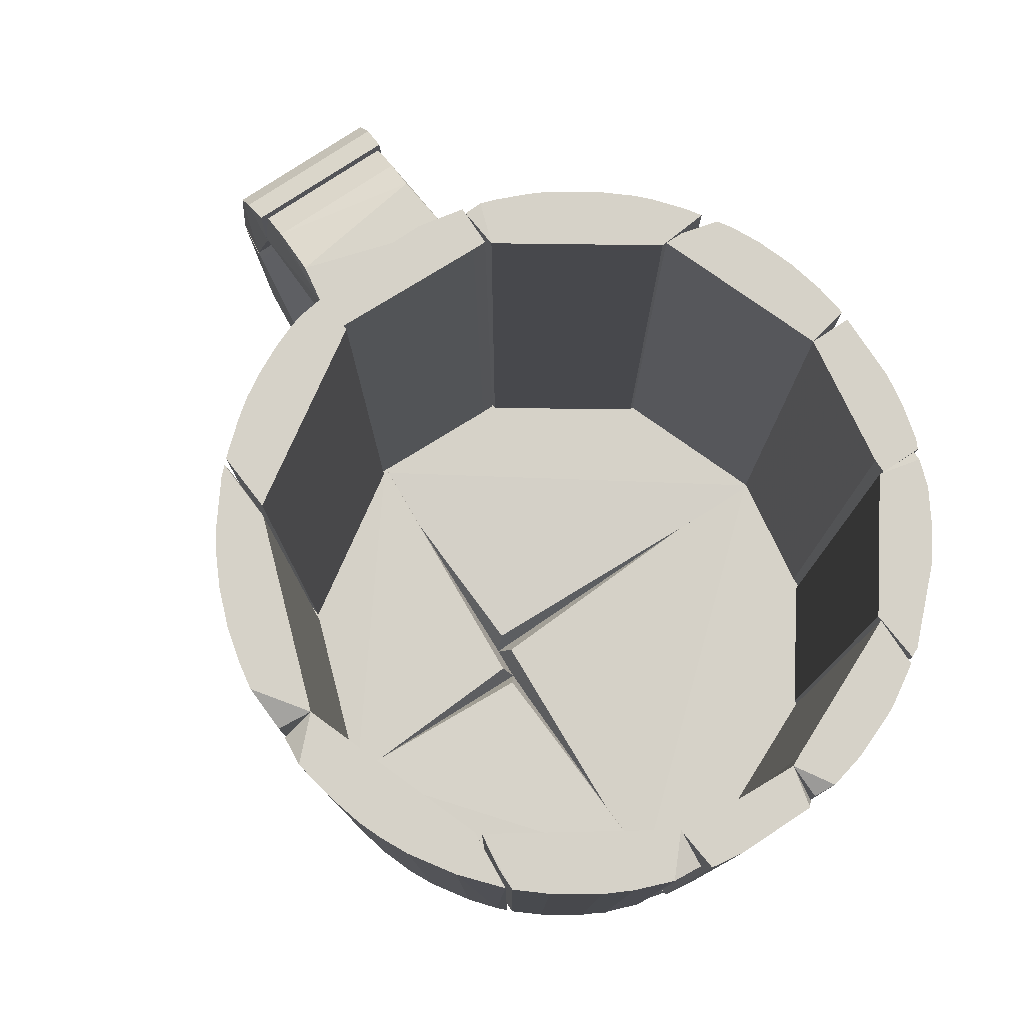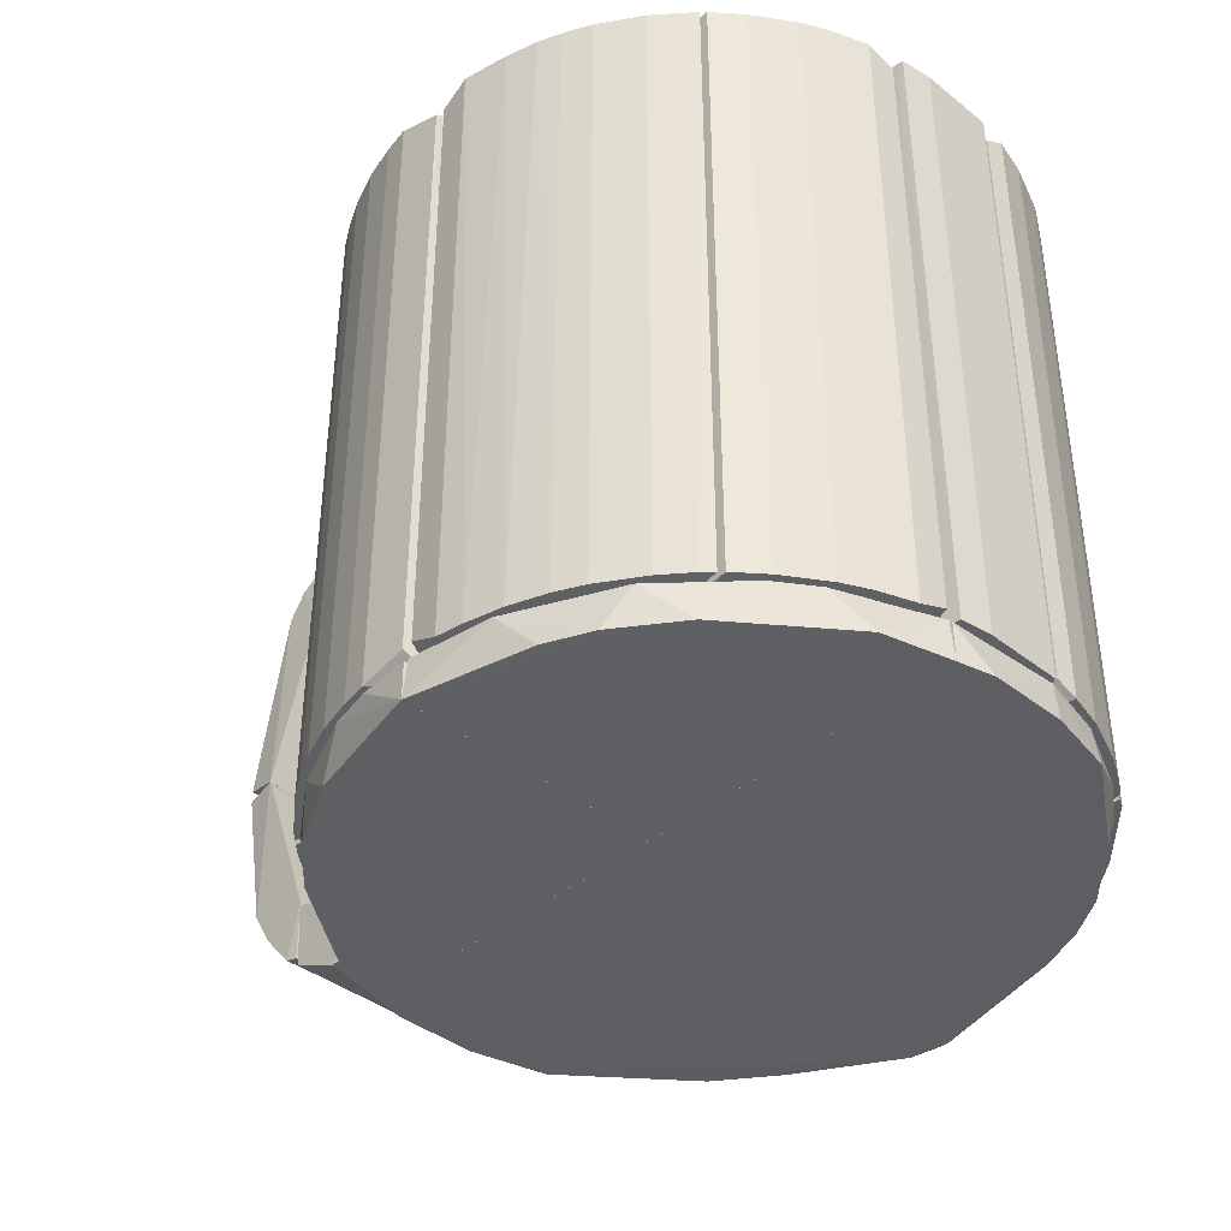
<metadata>
{"format":"obj","ext":"obj","renderer":"f3d","projection":"perspective","resolution":1024,"background":"white","views":[{"elev":78.4,"azim":-123.4,"up":"+Z"},{"elev":-39.7,"azim":-134.3,"up":"+Z"}]}
</metadata>
<code>
o hull_0
v 0.08151 0.009593 0.07388
v 0.08382 0.009567 0.06573
v 0.08266 -0.009609 0.07038
v 0.07859 -0.01136 0.08205
v 0.07859 0.0113 0.08205
v 0.07585 -0.01136 0.08617
v 0.07585 0.0113 0.08617
v 0.08456 -0.009867 0.06143
v 0.07997 -0.01136 0.05115
v 0.07997 0.0113 0.05115
v 0.07173 -0.01136 0.07862
v 0.07173 0.0113 0.07862
v 0.0851 0.01071 0.05216
v 0.0851 -0.01076 0.05216
v 0.07186 0.01108 0.08922
v 0.07186 -0.01113 0.08922
f 4 3 1
f 10 9 11
f 5 10 12
f 10 11 12
f 11 9 6
f 10 5 13
f 9 10 13
f 12 11 15
f 9 13 14
f 13 8 14
f 13 5 2
f 8 13 2
f 6 9 4
f 5 6 4
f 9 14 4
f 14 8 4
f 11 6 16
f 15 11 16
f 6 15 16
f 8 2 3
f 4 8 3
f 5 12 7
f 6 5 7
f 12 15 7
f 15 6 7
f 2 5 1
f 5 4 1
f 3 2 1
o hull_1
v 0.06648 -0.01031 0.09322
v 0.06648 0.01026 0.09322
v 0.05899 0.0103 0.09574
v 0.0525 -0.01136 0.09578
v 0.0525 -0.01136 0.08755
v 0.0525 0.0113 0.09578
v 0.0525 0.0113 0.08755
v 0.07104 -0.01136 0.07999
v 0.07104 0.0113 0.07999
v 0.06211 -0.0103 0.09508
v 0.07173 -0.01136 0.07999
v 0.07173 0.0113 0.07999
v 0.07087 0.0103 0.09011
v 0.07087 -0.01035 0.09011
f 26 20 17
f 20 21 27
f 21 20 23
f 21 23 25
f 20 27 30
f 23 20 22
f 25 23 22
f 18 30 29
f 30 27 29
f 22 18 29
f 18 22 19
f 22 20 19
f 26 18 19
f 20 26 19
f 27 25 28
f 25 22 28
f 29 27 28
f 22 29 28
f 27 21 24
f 21 25 24
f 25 27 24
f 30 18 17
f 20 30 17
f 18 26 17
o hull_2
v 0.06967 -0.01136 0.02438
v 0.06967 0.0113 0.02438
v 0.0698 -0.01117 0.01506
v 0.0698 0.01112 0.01506
v 0.08245 0.009468 0.03497
v 0.07654 0.0113 0.02095
v 0.07173 0.0113 0.01545
v 0.07997 -0.01136 0.05115
v 0.07997 -0.01136 0.02644
v 0.07997 0.0113 0.05115
v 0.07997 0.0113 0.02644
v 0.08459 0.01006 0.04487
v 0.07447 -0.01136 0.0182
v 0.08505 0.01072 0.05021
v 0.08505 -0.01077 0.05021
v 0.08385 -0.0099 0.04043
v 0.07928 0.0113 0.04978
f 41 47 40
f 38 47 31
f 34 33 31
f 39 38 31
f 38 39 45
f 38 45 44
f 31 47 32
f 34 31 32
f 32 47 36
f 31 33 43
f 39 31 43
f 36 39 43
f 39 35 46
f 45 39 46
f 35 39 41
f 39 36 41
f 36 47 41
f 33 34 37
f 34 32 37
f 32 36 37
f 43 33 37
f 36 43 37
f 44 45 42
f 46 35 42
f 45 46 42
f 35 41 42
f 41 44 42
f 47 38 40
f 38 44 40
f 44 41 40
o hull_3
v 0.06967 -0.01136 0.02369
v 0.06967 0.0113 0.02369
v 0.06143 -0.01136 0.009956
v 0.06143 0.0113 0.009956
v 0.0525 -0.01136 0.01819
v 0.0525 0.0113 0.01819
v 0.05312 -0.01054 0.01045
v 0.05312 0.01048 0.01045
v 0.06898 -0.01136 0.01339
v 0.06898 0.0113 0.01339
v 0.06898 0.0113 0.02369
f 49 53 58
f 54 52 53
f 48 52 56
f 48 56 49
f 53 49 51
f 54 53 55
f 53 51 55
f 51 54 55
f 52 54 50
f 56 52 50
f 54 51 50
f 51 56 50
f 49 56 57
f 51 49 57
f 56 51 57
f 52 48 58
f 53 52 58
f 48 49 58
o hull_4
v 0.0525 -0.01135 0.009958
v 0.0525 -0.01135 0.09577
v 0.0525 0.0113 0.009958
v 0.0525 0.0113 0.09577
v 0.05181 0.006496 0.1061
v 0.05181 -0.006546 0.1061
v 0.05181 -0.006546 0.005836
v 0.04426 -0.01135 0.1061
v 0.04426 -0.01341 0.1061
v 0.04419 -0.01153 0.004999
v 0.04419 -0.01362 0.004999
v 0.04495 0.0113 0.1061
v 0.05044 0.0113 0.1061
v 0.05044 0.0113 0.005836
v 0.05044 -0.01341 0.1061
v 0.05044 -0.01341 0.005836
v 0.04489 0.01151 0.004999
f 67 70 66
f 68 69 67
f 67 63 70
f 67 69 73
f 63 67 73
f 69 68 75
f 68 70 75
f 73 59 60
f 59 62 60
f 62 63 60
f 72 75 61
f 75 62 61
f 62 59 61
f 73 69 74
f 59 73 74
f 69 75 65
f 75 72 65
f 61 59 65
f 72 61 65
f 59 74 65
f 74 69 65
f 70 63 71
f 75 70 71
f 62 75 71
f 63 62 71
f 63 73 64
f 73 60 64
f 60 63 64
f 68 67 66
f 70 68 66
o hull_5
v 0.02916 -0.03538 0.1061
v 0.03808 -0.03607 0.005836
v 0.04971 -0.01348 0.1059
v 0.04971 -0.01348 0.006038
v 0.04151 -0.03195 0.1061
v 0.04151 -0.03195 0.005836
v 0.04364 -0.01387 0.004999
v 0.04769 -0.02166 0.005836
v 0.04358 -0.0141 0.1061
v 0.04564 -0.02578 0.1061
v 0.04564 -0.02578 0.005836
v 0.04975 -0.01616 0.1061
v 0.04975 -0.01616 0.005836
v 0.04907 -0.01822 0.1061
v 0.02984 -0.04294 0.1061
v 0.02984 -0.04294 0.005836
v 0.02898 -0.03551 0.004999
v 0.03602 -0.03813 0.1061
v 0.03602 -0.03813 0.005836
v 0.03191 -0.04156 0.1061
v 0.03191 -0.04156 0.005836
v 0.04701 -0.02303 0.1061
v 0.03809 -0.03607 0.1061
f 95 94 93
f 97 84 90
f 92 84 82
f 81 92 82
f 84 92 76
f 92 90 76
f 90 84 76
f 82 84 78
f 97 90 98
f 88 82 79
f 78 88 79
f 82 78 79
f 81 82 86
f 97 98 80
f 98 81 80
f 81 86 80
f 90 92 91
f 84 97 87
f 88 78 87
f 78 84 87
f 98 90 95
f 90 91 95
f 82 88 83
f 97 86 83
f 86 82 83
f 86 97 85
f 97 80 85
f 80 86 85
f 92 81 77
f 81 98 77
f 98 94 77
f 94 92 77
f 92 94 96
f 91 92 96
f 94 95 96
f 95 91 96
f 87 97 89
f 88 87 89
f 83 88 89
f 97 83 89
f 94 98 93
f 98 95 93
o hull_6
v 0.02916 -0.03882 0.02232
v 0.02916 -0.03607 0.1061
v 0.02572 -0.04569 0.1061
v 0.02572 -0.04569 0.005836
v 0.01817 -0.04912 0.005836
v 0.004235 -0.04572 0.004999
v 0.02778 -0.04431 0.1061
v 0.02778 -0.04431 0.005836
v 0.02833 -0.04301 0.009158
v 0.02833 -0.04301 0.1028
v 0.0216 -0.04775 0.1061
v 0.0216 -0.04775 0.005836
v 0.005813 -0.05186 0.1061
v 0.005813 -0.05186 0.005836
v 0.02915 -0.03882 0.1061
v 0.004441 -0.04569 0.1061
v 0.01062 -0.05118 0.1061
v 0.01062 -0.05118 0.005836
v 0.02936 -0.03594 0.004999
v 0.01611 -0.04981 0.1061
v 0.005463 -0.05121 0.1019
f 99 113 108
f 100 113 117
f 114 100 117
f 117 103 104
f 114 117 104
f 100 114 111
f 113 100 105
f 100 111 105
f 105 111 118
f 118 103 109
f 105 118 109
f 104 103 116
f 112 104 116
f 111 112 116
f 103 118 116
f 117 106 102
f 106 105 102
f 106 117 107
f 105 106 107
f 118 111 115
f 111 116 115
f 116 118 115
f 114 104 119
f 111 114 119
f 104 112 119
f 112 111 119
f 103 117 110
f 109 103 110
f 117 102 110
f 102 109 110
f 105 109 101
f 102 105 101
f 109 102 101
f 117 113 99
f 107 117 99
f 107 99 108
f 113 105 108
f 105 107 108
o hull_7
v -0.05037 0.01074 0.103
v -0.04494 0.01146 0.004999
v -0.04494 0.008665 0.004999
v -0.05118 0.01062 0.1061
v -0.05118 0.01062 0.005836
v -0.05106 -0.006828 0.1039
v -0.05106 -0.006828 0.00804
v -0.04564 -0.00739 0.004999
v -0.04569 -0.007235 0.1061
v -0.05187 -0.005862 0.1061
v -0.05187 -0.005862 0.005836
v -0.05187 0.005811 0.1061
v -0.05187 0.005811 0.005836
v -0.045 0.008556 0.1061
v -0.045 0.0113 0.1061
f 128 122 133
f 130 126 129
f 120 121 124
f 126 130 127
f 121 120 134
f 129 128 134
f 129 134 131
f 130 129 131
f 124 121 132
f 127 130 132
f 121 127 132
f 130 131 132
f 131 124 132
f 129 126 125
f 128 129 125
f 126 127 125
f 127 128 125
f 120 124 123
f 134 120 123
f 131 134 123
f 124 131 123
f 127 121 122
f 128 127 122
f 121 134 122
f 122 134 133
f 134 128 133
o hull_8
v -0.04294 -0.02989 0.1061
v -0.04294 -0.02989 0.005836
v -0.04706 -0.02302 0.1061
v -0.04706 -0.02302 0.005836
v -0.05118 -0.01067 0.1061
v -0.05118 -0.01067 0.005836
v -0.04431 -0.02783 0.005836
v -0.045 -0.00861 0.1061
v -0.03526 -0.03008 0.004999
v -0.04569 -0.007237 0.1061
v -0.04569 -0.007237 0.005836
v -0.03539 -0.02989 0.1061
v -0.04981 -0.01616 0.1061
v -0.04981 -0.01616 0.005836
v -0.04637 -0.0244 0.1061
v -0.04503 -0.008444 0.004999
v -0.05094 -0.007582 0.007363
v -0.05094 -0.007582 0.1046
f 137 138 149
f 136 141 143
f 139 146 144
f 141 136 135
f 146 139 135
f 136 143 135
f 143 146 135
f 144 145 151
f 135 139 137
f 139 144 152
f 151 139 152
f 144 151 152
f 139 151 140
f 151 145 140
f 148 139 140
f 143 141 138
f 137 148 138
f 139 148 147
f 137 139 147
f 148 137 147
f 146 143 150
f 145 144 150
f 140 145 150
f 148 140 150
f 143 138 150
f 138 148 150
f 144 146 142
f 146 150 142
f 150 144 142
f 141 135 149
f 135 137 149
f 138 141 149
o hull_9
v -0.01562 -0.04287 0.004999
v 0.004437 -0.04569 0.1061
v 0.004437 -0.05187 0.1061
v 0.004437 -0.05187 0.005836
v -0.01547 -0.04294 0.1061
v -0.01753 -0.04294 0.1061
v -0.01753 -0.04912 0.1061
v -0.01753 -0.04912 0.005836
v -0.01616 -0.04981 0.1061
v -0.01616 -0.04981 0.005836
v 0.00462 -0.04566 0.004999
v -0.005863 -0.05187 0.1061
v -0.005863 -0.05187 0.005836
v -0.01067 -0.05118 0.1061
v -0.01067 -0.05118 0.005836
v -0.01772 -0.04287 0.004999
f 166 159 161
f 155 154 158
f 154 155 163
f 155 158 159
f 158 168 159
f 163 155 156
f 155 159 164
f 156 155 164
f 156 164 165
f 168 163 165
f 163 156 165
f 154 163 153
f 168 158 153
f 163 168 153
f 168 162 160
f 162 159 160
f 159 168 160
f 164 159 166
f 165 164 166
f 158 154 157
f 154 153 157
f 153 158 157
f 162 168 167
f 168 165 167
f 166 162 167
f 165 166 167
f 159 162 161
f 162 166 161
o hull_10
v -0.03264 -0.04088 0.1061
v -0.03264 -0.04088 0.005836
v -0.0244 -0.04637 0.005836
v -0.01757 -0.04841 0.106
v -0.01757 -0.04841 0.005962
v -0.04225 -0.03058 0.1061
v -0.04225 -0.03058 0.005836
v -0.01753 -0.04225 0.1061
v -0.03478 -0.02974 0.004999
v -0.02989 -0.04294 0.005836
v -0.01891 -0.04843 0.1061
v -0.01891 -0.04843 0.005836
v -0.04156 -0.03196 0.1061
v -0.04156 -0.03196 0.005836
v -0.0347 -0.0299 0.1061
v -0.01733 -0.04231 0.004999
v -0.02303 -0.04706 0.1061
v -0.02303 -0.04706 0.005836
v -0.04161 -0.03038 0.1035
v -0.02783 -0.04431 0.1061
f 187 175 174
f 183 176 177
f 176 183 181
f 176 181 185
f 177 176 184
f 178 177 184
f 173 184 172
f 184 176 172
f 185 181 169
f 175 177 182
f 181 175 182
f 169 181 182
f 183 177 187
f 177 175 187
f 177 178 170
f 178 169 170
f 182 177 170
f 169 182 170
f 169 178 188
f 185 169 188
f 184 173 180
f 173 172 180
f 185 186 180
f 186 184 180
f 176 185 179
f 172 176 179
f 180 172 179
f 185 180 179
f 178 184 171
f 186 185 171
f 184 186 171
f 188 178 171
f 185 188 171
f 181 183 174
f 175 181 174
f 183 187 174
o hull_11
v 0.0065 0.05181 0.1061
v 0.0065 0.05181 0.005836
v 0.03572 0.0371 0.008448
v 0.03572 0.0371 0.1035
v 0.02725 0.03658 0.004999
v 0.03533 0.03877 0.1061
v 0.03533 0.03877 0.005836
v 0.03671 0.0374 0.1061
v 0.03671 0.0374 0.005836
v -0.001371 0.04636 0.004999
v 0.02572 0.04564 0.1061
v 0.02572 0.04564 0.005836
v -0.001056 0.04632 0.1061
v 0.02709 0.03671 0.1061
v 0.01062 0.05113 0.1061
v 0.01062 0.05113 0.005836
v 0.01611 0.04975 0.1061
v 0.01611 0.04975 0.005836
v -0.000305 0.05151 0.007829
v -0.000305 0.05151 0.1041
v 0.02915 0.04358 0.1061
v 0.02915 0.04358 0.005836
v 0.0216 0.04769 0.1061
v 0.0216 0.04769 0.005836
f 212 199 200
f 196 194 201
f 206 193 198
f 193 201 198
f 201 194 189
f 194 196 197
f 196 201 202
f 201 193 202
f 189 194 199
f 198 201 208
f 201 189 208
f 207 198 208
f 189 207 208
f 189 199 205
f 198 207 190
f 207 189 190
f 193 206 212
f 206 205 212
f 197 196 192
f 196 202 192
f 202 193 192
f 206 198 204
f 205 206 204
f 198 190 204
f 190 189 204
f 199 194 209
f 194 210 209
f 210 199 209
f 205 199 211
f 199 212 211
f 212 205 211
f 194 197 195
f 197 193 195
f 193 210 195
f 210 194 195
f 189 205 203
f 205 204 203
f 204 189 203
f 193 197 191
f 197 192 191
f 192 193 191
f 210 193 200
f 199 210 200
f 193 212 200
o hull_12
v 0.04426 0.01131 0.1061
v 0.02847 0.03602 0.1061
v 0.04357 0.02916 0.1061
v 0.04357 0.02916 0.005836
v 0.04564 0.02572 0.1061
v 0.04564 0.02572 0.005836
v 0.04152 0.0319 0.1061
v 0.0374 0.03671 0.1061
v 0.0374 0.03671 0.005836
v 0.02829 0.03622 0.004999
v 0.03877 0.03533 0.005836
v 0.04434 0.0111 0.004999
v 0.05044 0.01131 0.1061
v 0.05044 0.01131 0.005836
v 0.04975 0.01611 0.1061
v 0.04975 0.01611 0.005836
v 0.04907 0.01817 0.1061
v 0.0477 0.0216 0.1061
v 0.0477 0.0216 0.005836
f 216 219 215
f 224 222 216
f 222 224 214
f 217 214 225
f 214 217 220
f 222 214 220
f 214 224 213
f 224 225 213
f 225 214 213
f 222 220 221
f 225 224 226
f 224 228 226
f 228 225 226
f 217 225 229
f 229 228 231
f 228 224 231
f 220 217 219
f 216 222 223
f 222 221 223
f 221 220 223
f 219 216 223
f 220 219 223
f 225 228 227
f 229 225 227
f 228 229 227
f 217 229 230
f 229 231 230
f 231 217 230
f 224 216 218
f 216 217 218
f 231 224 218
f 217 231 218
f 217 216 215
f 219 217 215
o hull_13
v -0.01067 0.05113 0.005836
v -0.001861 0.05146 0.1039
v -0.001861 0.05146 0.008056
v -0.01617 0.04975 0.005836
v -0.006548 0.05181 0.1061
v -0.006548 0.05181 0.005836
v -0.02165 0.04769 0.1061
v -0.02165 0.04769 0.005836
v -0.02867 0.03589 0.004999
v -0.000752 0.04636 0.004999
v -0.03195 0.04152 0.1061
v -0.03195 0.04152 0.005836
v -0.01342 0.05044 0.1061
v -0.01822 0.04907 0.1061
v -0.02577 0.04564 0.1061
v -0.02577 0.04564 0.005836
v -0.001056 0.04632 0.1061
v -0.03631 0.03652 0.103
v -0.03745 0.03671 0.1061
v -0.03745 0.03671 0.005836
v -0.02852 0.03602 0.1061
v -0.03607 0.03809 0.005836
f 250 251 249
f 241 252 240
f 252 236 250
f 236 233 237
f 233 236 248
f 236 252 248
f 252 241 248
f 241 233 248
f 250 236 238
f 241 240 235
f 250 238 242
f 233 241 234
f 237 233 234
f 241 237 234
f 238 236 244
f 247 240 243
f 242 247 243
f 238 247 246
f 247 242 246
f 242 238 246
f 236 237 232
f 237 241 232
f 241 235 232
f 244 236 232
f 235 244 232
f 240 247 239
f 247 238 239
f 235 240 239
f 235 239 245
f 238 244 245
f 244 235 245
f 239 238 245
f 240 251 253
f 251 250 253
f 250 242 253
f 243 240 253
f 242 243 253
f 240 252 249
f 252 250 249
f 251 240 249
o hull_14
v -0.04774 0.0216 0.1061
v -0.04774 0.0216 0.005836
v -0.02903 0.03553 0.004999
v -0.04431 0.01131 0.1061
v -0.04439 0.0111 0.004999
v -0.03814 0.03602 0.1061
v -0.03814 0.03602 0.005836
v -0.0347 0.03602 0.005836
v -0.04294 0.02984 0.1061
v -0.05015 0.0117 0.00742
v -0.05015 0.0117 0.1045
v -0.02921 0.03534 0.1061
v -0.04156 0.0319 0.1061
v -0.04156 0.0319 0.005836
v -0.0347 0.03602 0.1061
v -0.04569 0.02572 0.1061
v -0.04569 0.02572 0.005836
v -0.04981 0.01611 0.1061
v -0.04981 0.01611 0.005836
f 259 267 266
f 262 257 265
f 257 256 265
f 256 257 258
f 257 262 271
f 256 258 270
f 262 265 259
f 258 257 264
f 263 258 264
f 271 263 264
f 257 271 264
f 258 263 272
f 263 271 272
f 271 262 254
f 272 271 254
f 260 256 267
f 270 262 267
f 256 270 267
f 259 260 267
f 265 256 268
f 259 265 268
f 270 258 255
f 258 272 255
f 254 270 255
f 272 254 255
f 262 270 269
f 270 254 269
f 254 262 269
f 256 260 261
f 260 259 261
f 268 256 261
f 259 268 261
f 262 259 266
f 267 262 266
o hull_15
v -0.001344 0.04648 0.005871
v 0.04906 0.01817 -0.000343
v -0.000663 0.0515 0.005789
v 0.007235 0.05099 0.005712
v 0.04234 0.02932 0.005635
v 0.04538 0.01014 0.006014
v 0.0372 0.03491 0
v 0.0189 0.04712 0
v -0.001056 0.0113 -0.000343
v -0.001056 0.05181 -0.000343
v 0.03452 0.03822 0.005601
v 0.0502 0.0115 0.005807
v 0.000547 0.01256 0.004999
v 0.0311 0.0404 0
v 0.05044 0.01131 -0.000343
v 0.02565 0.04466 0.005624
v 0.01388 0.0496 0.005699
v 0.04653 0.02211 0.00568
f 284 274 290
f 281 287 278
f 285 281 278
f 287 281 282
f 281 285 273
f 285 278 273
f 282 281 273
f 287 282 274
f 282 286 274
f 278 287 284
f 287 274 284
f 286 282 280
f 288 286 280
f 276 282 275
f 282 273 275
f 277 274 279
f 274 286 279
f 278 277 283
f 288 278 283
f 286 288 283
f 277 279 283
f 279 286 283
f 282 276 289
f 273 278 289
f 278 288 289
f 280 282 289
f 288 280 289
f 276 275 289
f 275 273 289
f 277 278 290
f 274 277 290
f 278 284 290
o hull_16
v -0.05019 0.01156 0.005798
v -0.002598 0.01256 0.004999
v -0.05049 0.0113 -0.000343
v -0.04045 0.03188 0.005619
v -0.03492 0.03735 0
v -0.02962 0.04214 0.005632
v -0.04539 0.01012 0.006017
v -0.04774 0.02161 -0.000343
v -0.001468 0.05148 0.005785
v -0.04439 0.02611 0.005636
v -0.014 0.04956 0.005693
v -0.02578 0.04407 0
v -0.000753 0.0465 0.005875
v -0.00106 0.0113 -0.000343
v -0.00106 0.05181 -0.000343
v -0.01907 0.04712 0
f 301 306 302
f 305 304 293
f 304 292 297
f 293 304 297
f 291 293 297
f 291 297 300
f 305 293 298
f 293 291 298
f 291 300 298
f 305 299 303
f 304 305 303
f 292 304 303
f 297 292 303
f 297 303 301
f 299 305 301
f 296 297 301
f 305 306 301
f 303 299 301
f 296 295 294
f 297 296 294
f 300 297 294
f 295 298 294
f 298 300 294
f 295 296 302
f 306 305 302
f 298 295 302
f 305 298 302
f 296 301 302
o hull_17
v 0.03172 -0.04057 0.005693
v 0.04906 -0.01823 -0.000343
v 0.04475 -0.02549 0.005681
v 0.01062 -0.05117 -0.000343
v 0.05029 0.01109 0.005816
v 0.05181 -0.006552 -0.000343
v 0.05181 0.006494 -0.000343
v 0.05044 0.0113 -0.000343
v 0.004883 -0.05127 0.005778
v 0.003813 -0.04635 0.005918
v 0.04507 0.01154 0.005859
v 0.005815 -0.05186 -0.000343
v 0.004438 -0.05186 -0.000343
v 0.004438 0.0113 -0.000343
v 0.05103 -0.007007 0.005734
v 0.01854 -0.04806 0.005724
v 0.04966 -0.01366 0.005728
v 0.04084 -0.03137 0.005682
v 0.03514 -0.03614 0
v 0.02599 -0.04285 0
v 0.005911 0.009333 0.004999
f 316 324 323
f 318 319 314
f 314 319 320
f 319 318 315
f 318 314 308
f 320 319 316
f 327 320 316
f 319 315 316
f 320 327 317
f 314 320 317
f 311 314 317
f 327 316 317
f 315 318 310
f 318 308 310
f 308 325 310
f 308 314 312
f 316 315 322
f 307 316 322
f 315 310 322
f 322 310 326
f 325 307 326
f 310 325 326
f 307 322 326
f 308 309 324
f 325 308 324
f 307 325 324
f 316 307 324
f 314 311 313
f 311 321 313
f 312 314 313
f 321 312 313
f 309 308 323
f 321 311 323
f 317 316 323
f 311 317 323
f 308 312 323
f 312 321 323
f 324 309 323
o hull_18
v -0.05186 0.005807 -0.000343
v -0.05186 -0.005866 -0.000343
v -0.02432 -0.04346 0
v -0.03958 -0.03065 0
v -0.0498 -0.01617 -0.000343
v -0.02305 -0.04605 0.00572
v 0.002686 0.009333 0.004999
v -0.05114 -0.006237 0.005757
v 0.003984 -0.05135 0.005787
v -0.03903 -0.0336 0.005744
v -0.03231 -0.04011 0.005722
v -0.03104 -0.0392 0
v -0.04354 -0.02755 0.005721
v -0.017 -0.04652 -0
v 0.004438 -0.05186 -0.000343
v 0.004438 0.0113 -0.000343
v 0.00505 -0.04623 0.005904
v -0.04509 0.01144 0.00585
v -0.01103 -0.0503 0.00575
v -0.04886 -0.01632 0.005725
v -0.05029 0.01107 0.005814
v -0.05049 0.0113 -0.000343
f 331 339 337
f 329 343 342
f 342 343 344
f 343 334 344
f 343 329 349
f 342 344 336
f 335 329 332
f 329 342 332
f 331 340 332
f 334 343 345
f 344 334 345
f 348 335 345
f 343 349 345
f 349 348 345
f 333 344 338
f 344 333 346
f 342 336 346
f 336 344 346
f 333 330 341
f 330 342 341
f 346 333 341
f 342 346 341
f 335 332 347
f 332 340 347
f 329 335 328
f 335 348 328
f 349 329 328
f 348 349 328
f 330 333 339
f 342 330 339
f 332 342 339
f 331 332 339
f 333 338 339
f 339 338 337
f 340 331 337
f 344 345 337
f 345 335 337
f 338 344 337
f 335 347 337
f 347 340 337

</code>
